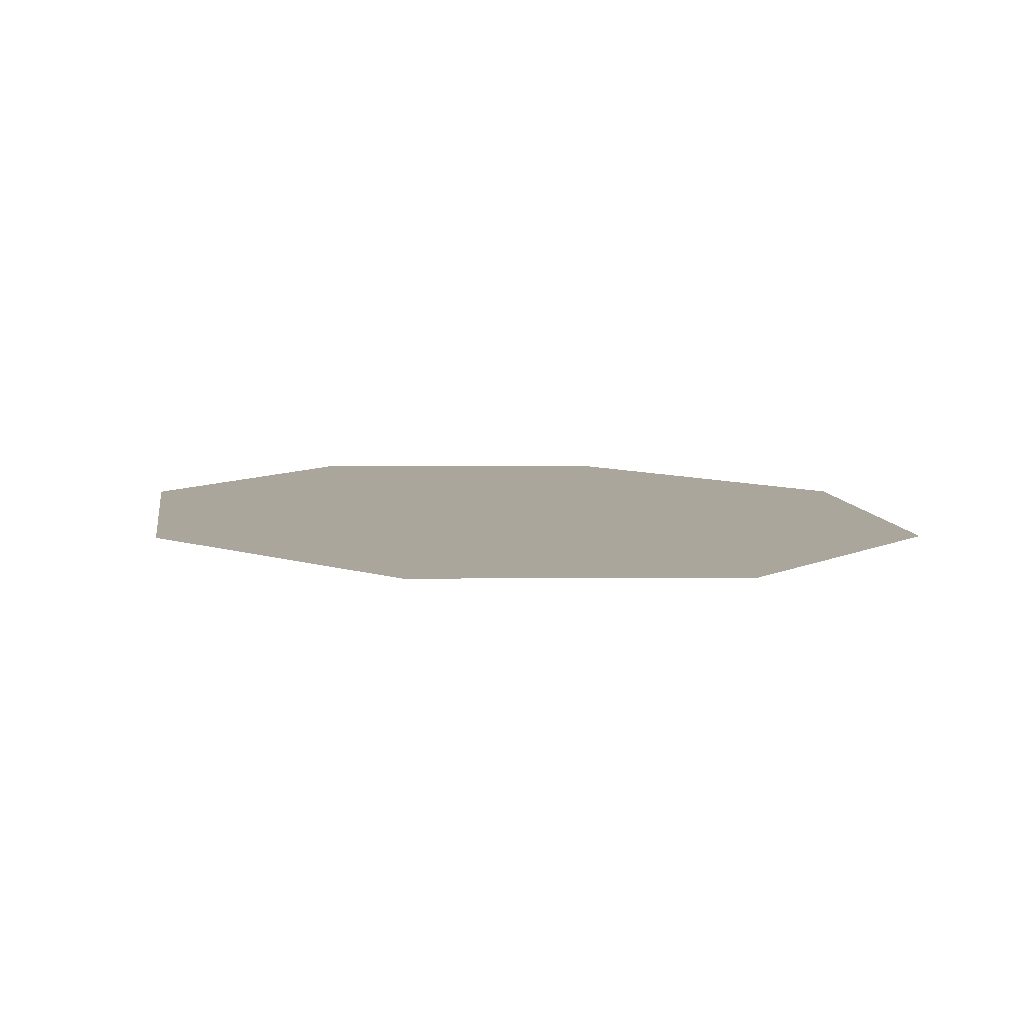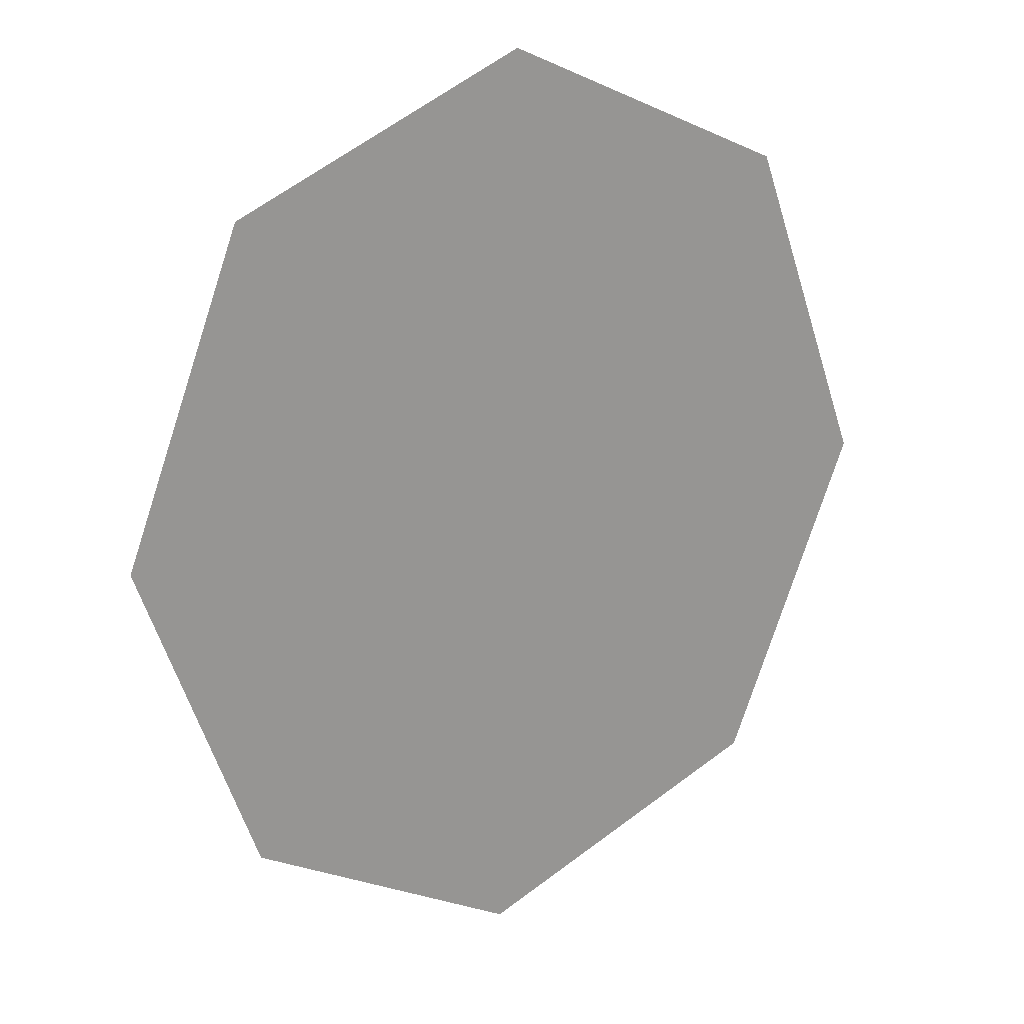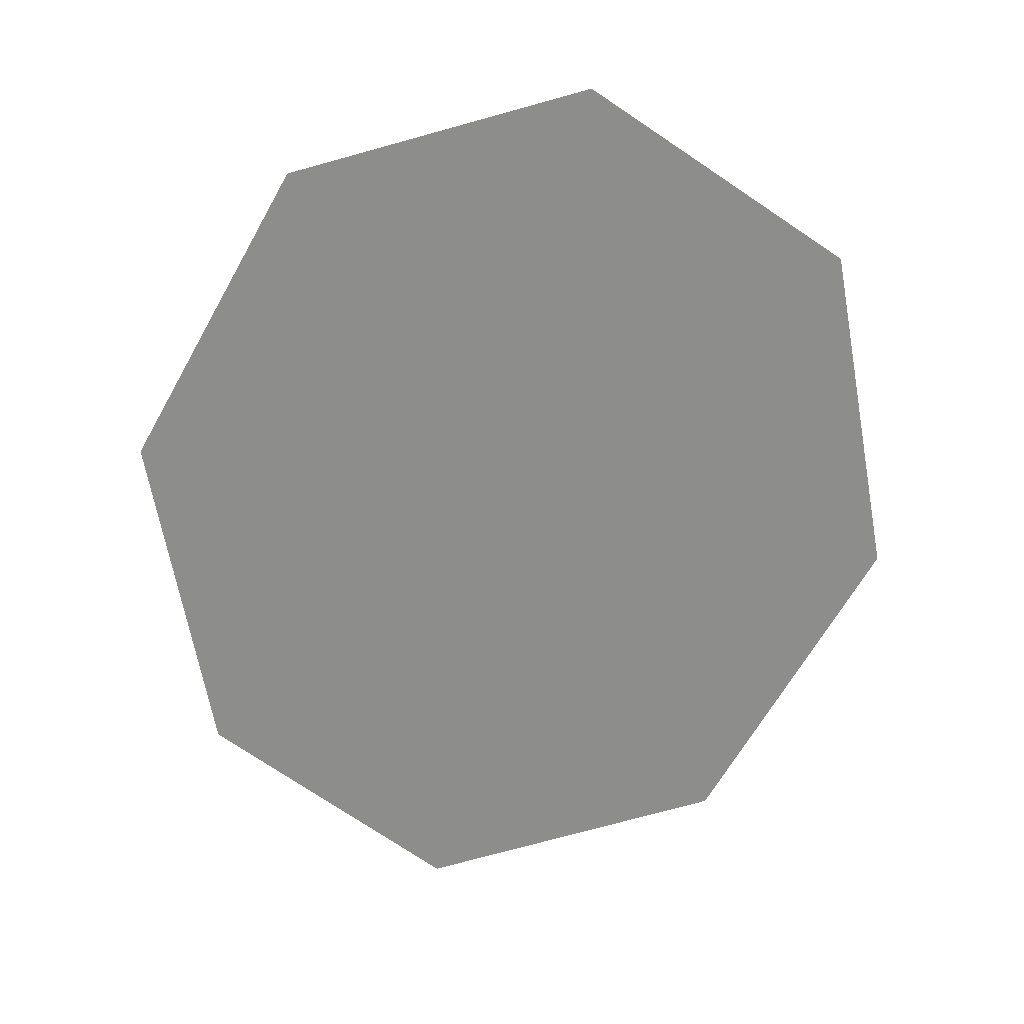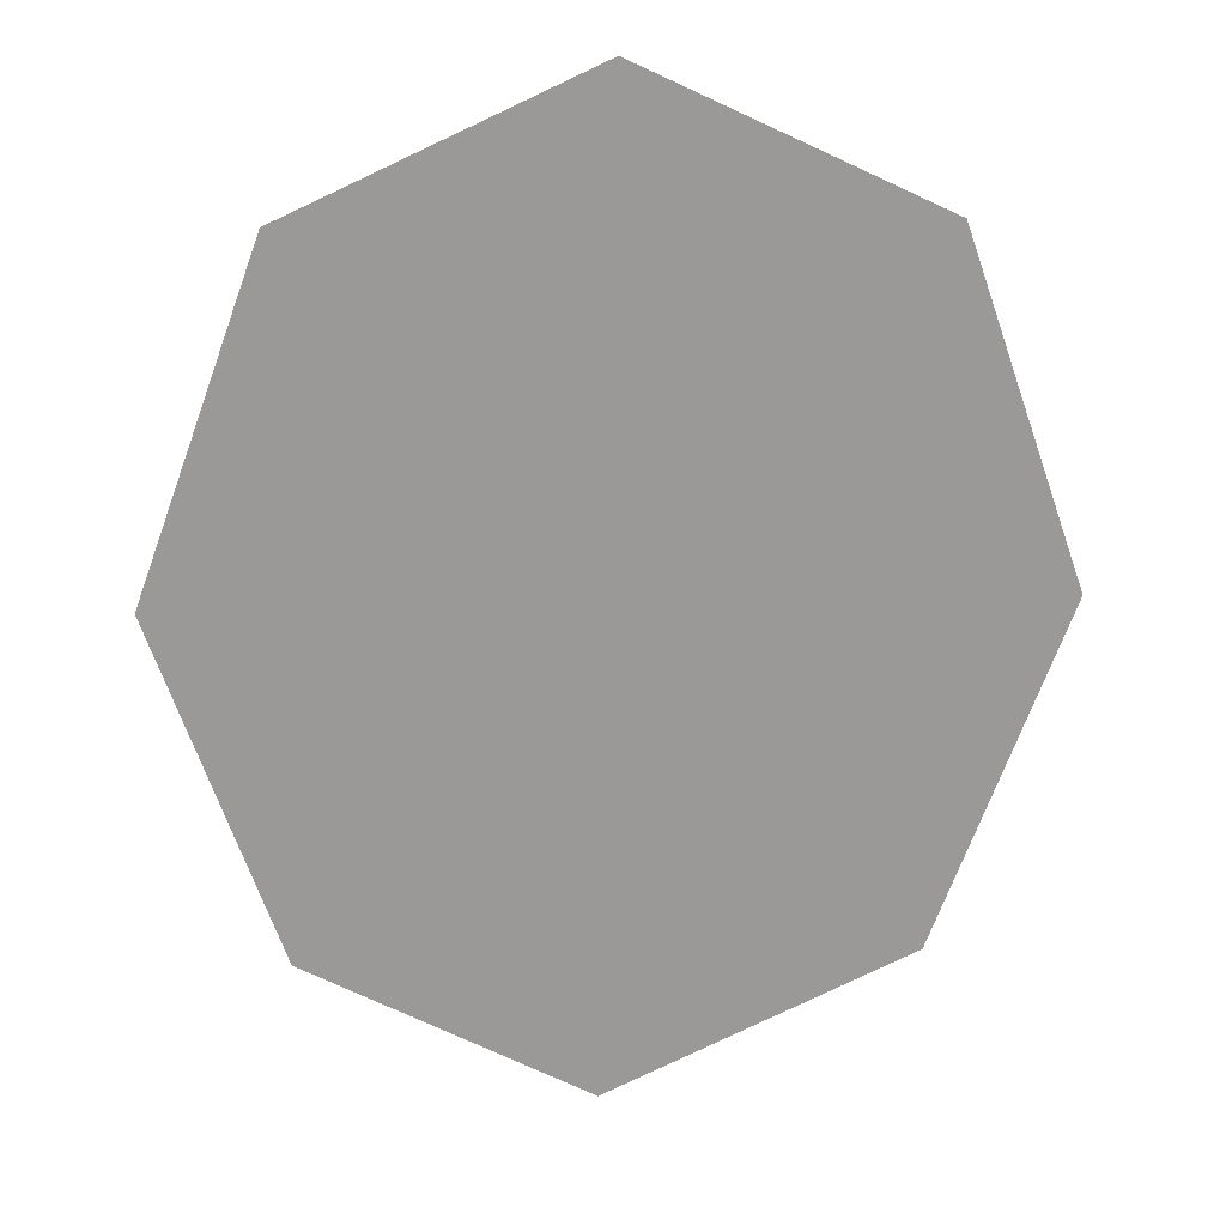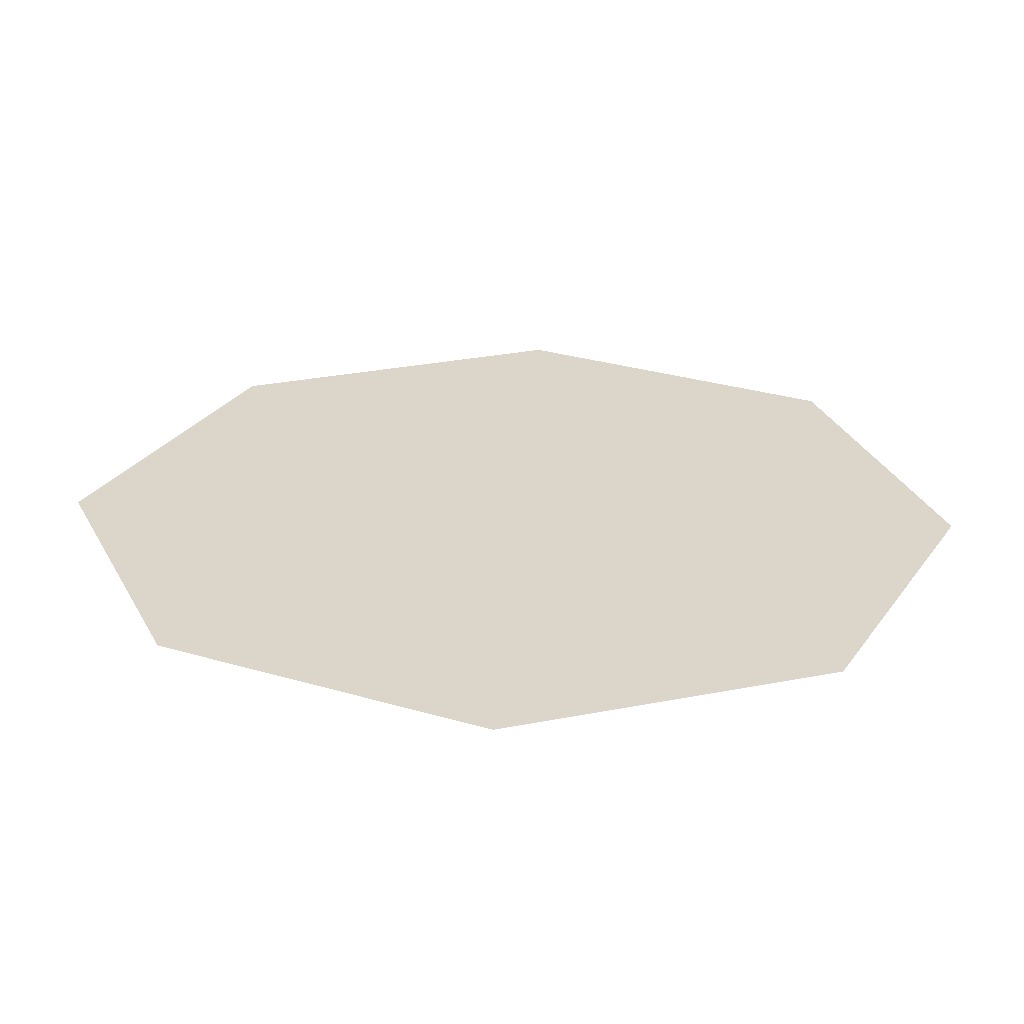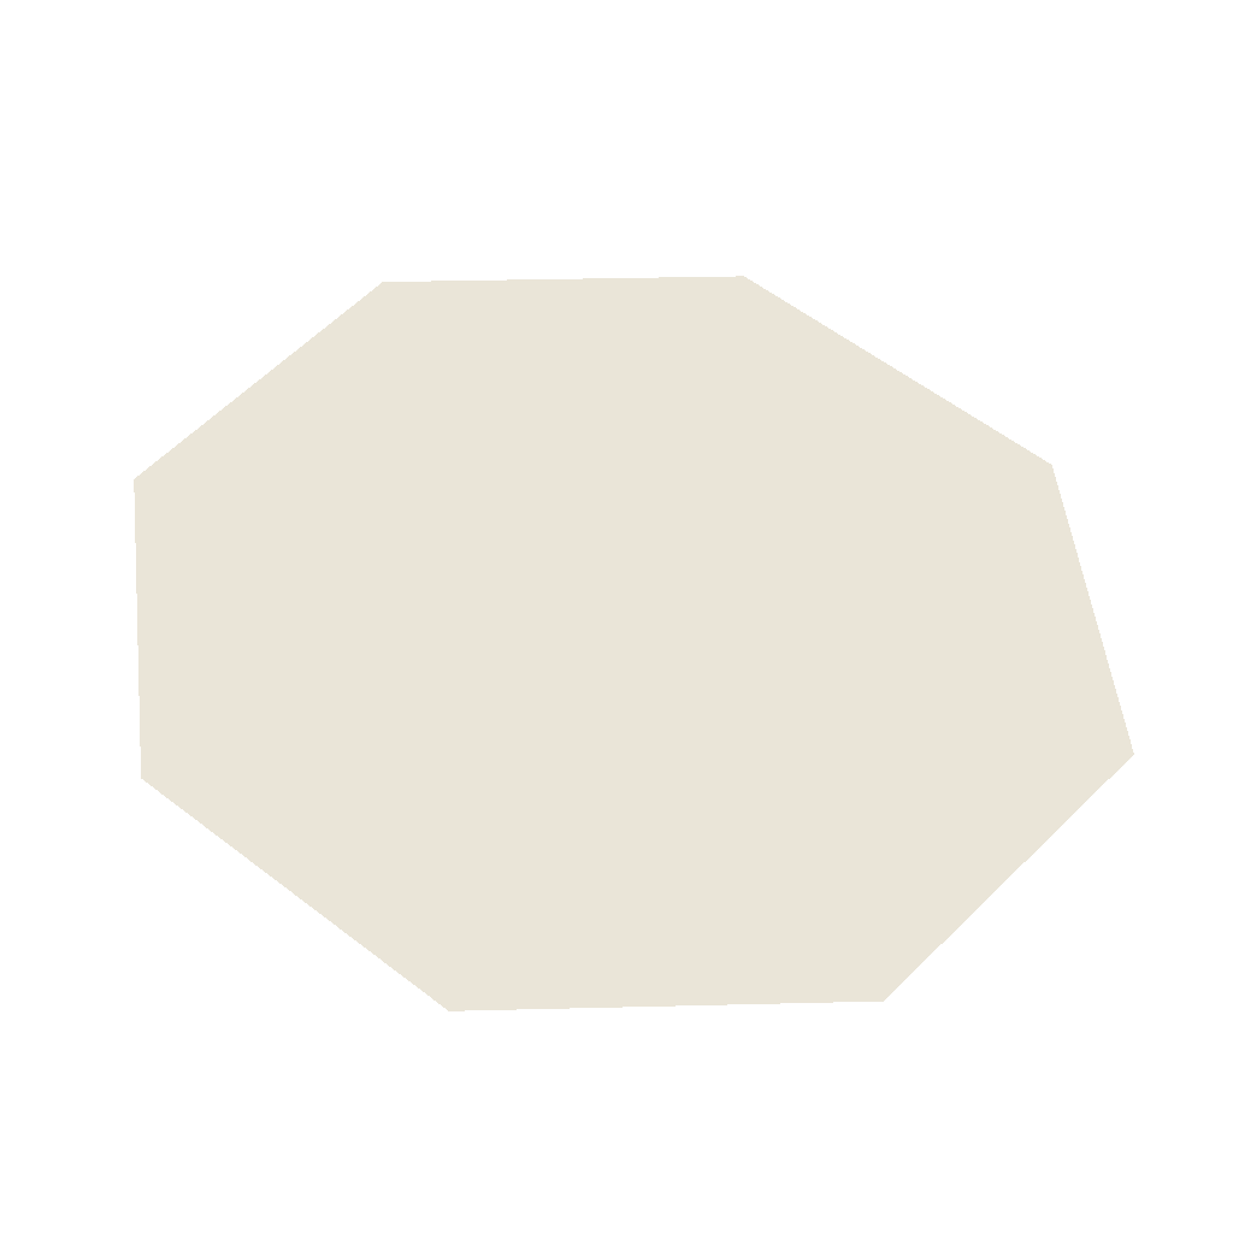
<metadata>
{"format":"obj","ext":"obj","renderer":"f3d","projection":"perspective","resolution":1024,"background":"white","views":[{"elev":7.7,"azim":-27.3,"up":"+Y"},{"elev":22.0,"azim":-26.5,"up":"+Z"},{"elev":-64.7,"azim":-9.1,"up":"+Y"},{"elev":21.0,"azim":-3.2,"up":"+Z"},{"elev":30.0,"azim":-86.4,"up":"+Y"},{"elev":59.5,"azim":109.0,"up":"+Y"}]}
</metadata>
<code>
o mesh161/mesh161-geometry#mesh161-geometry
v -0.04697 -0.131 0.1871
v -0.04696 -0.131 0.1883
v -0.04717 -0.131 0.1877
v -0.0465 -0.131 0.1869
v -0.04646 -0.131 0.1885
v -0.04599 -0.131 0.1871
v -0.04597 -0.131 0.1883
v -0.04577 -0.131 0.1877
f 1 2 3
f 2 1 4
f 3 2 1
f 4 1 2
f 2 4 5
f 5 4 2
f 5 4 6
f 6 4 5
f 5 6 7
f 7 6 5
f 7 6 8
f 8 6 7

</code>
